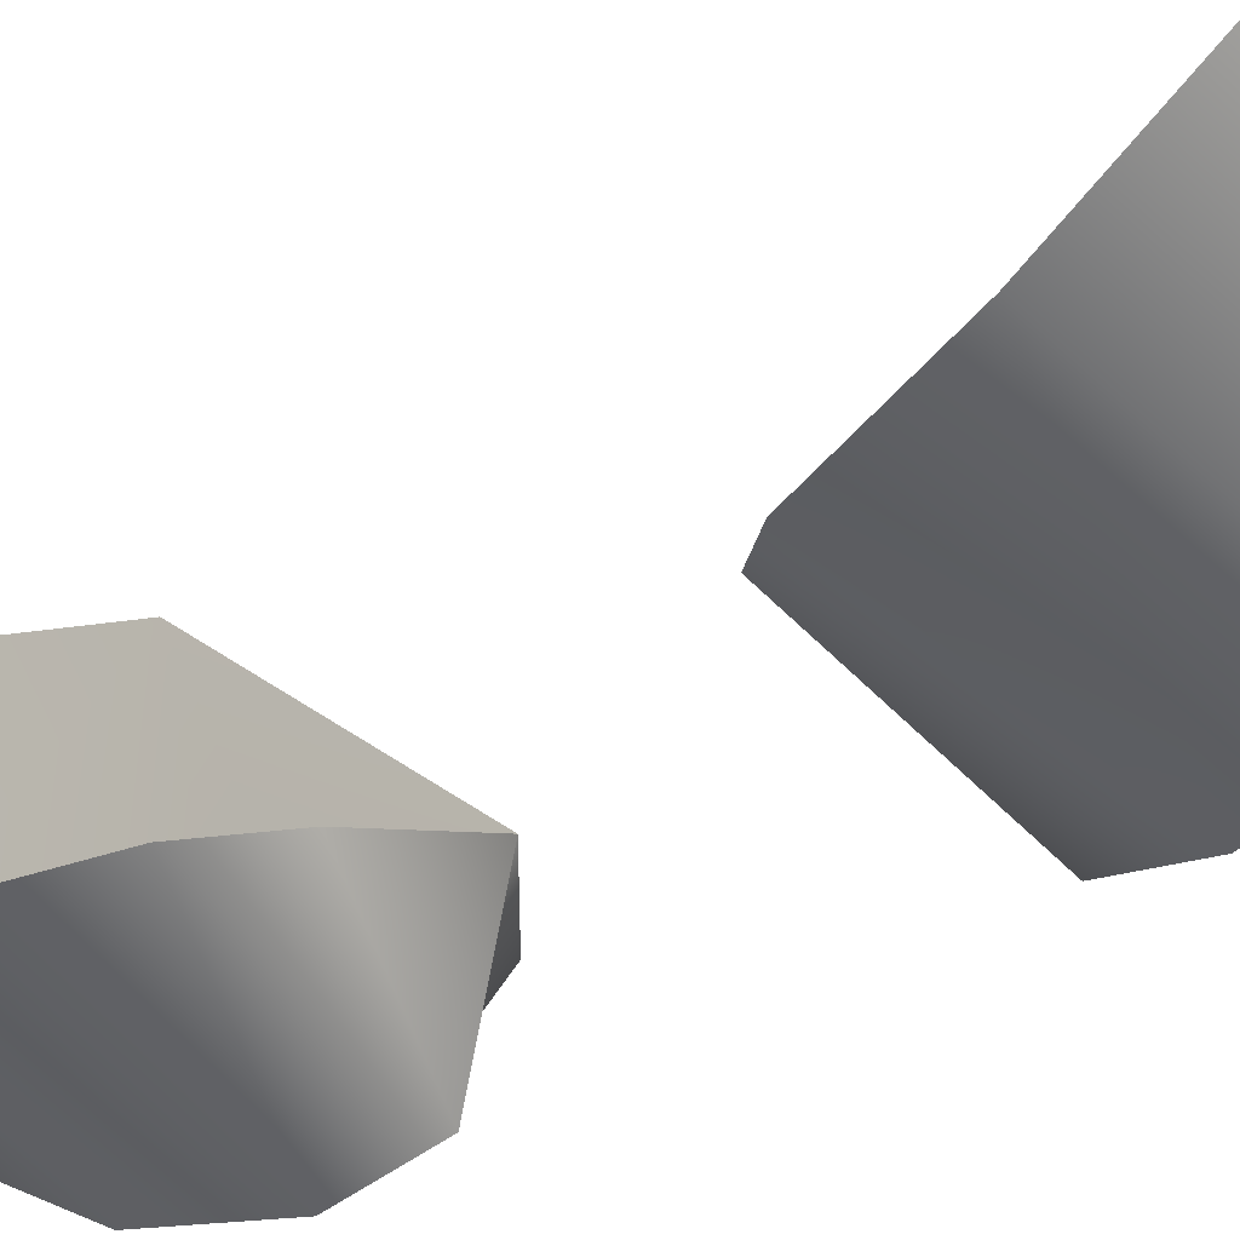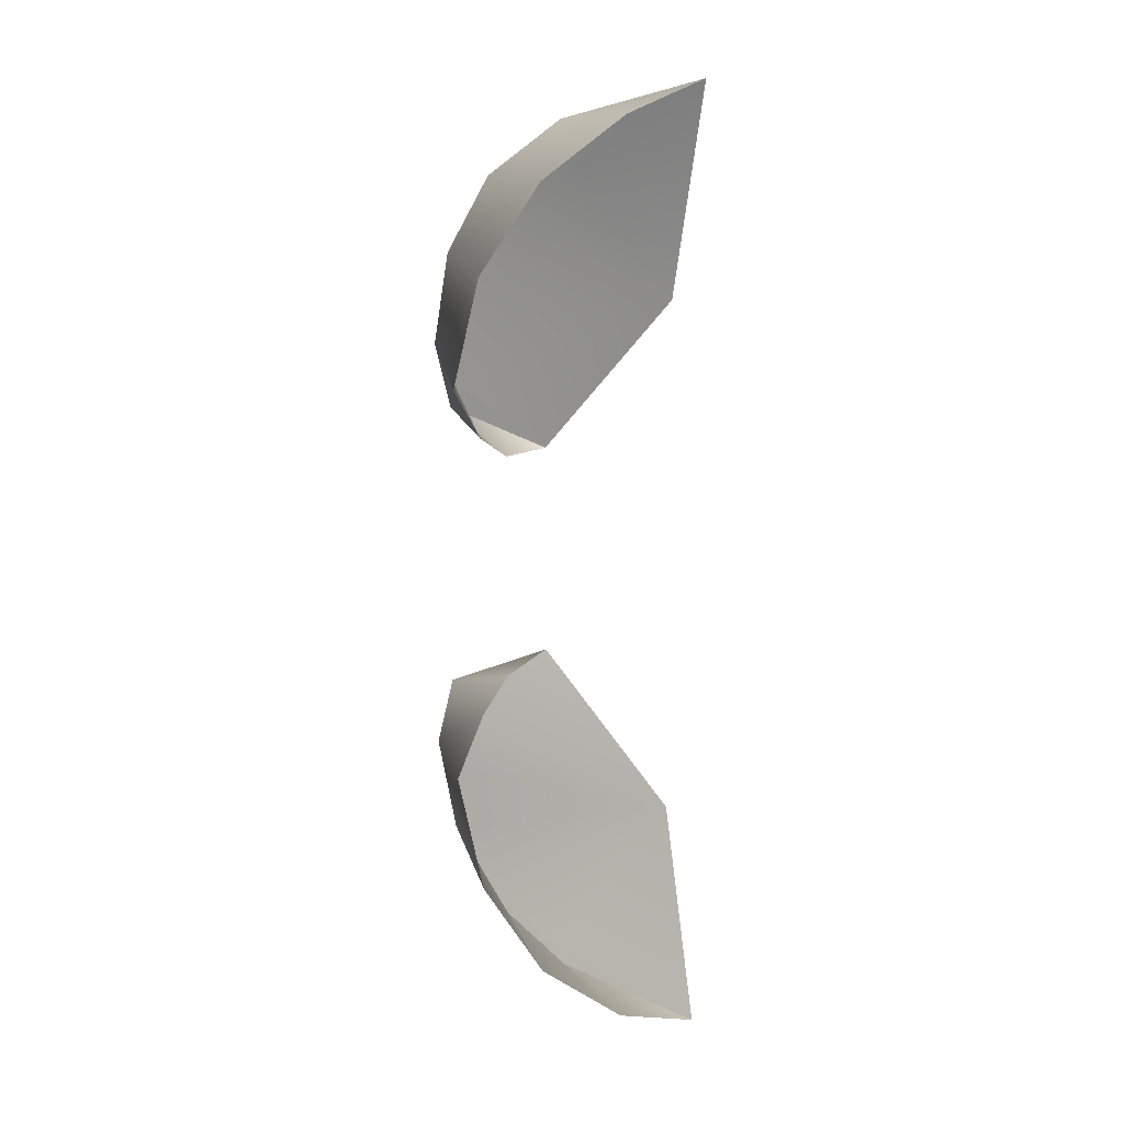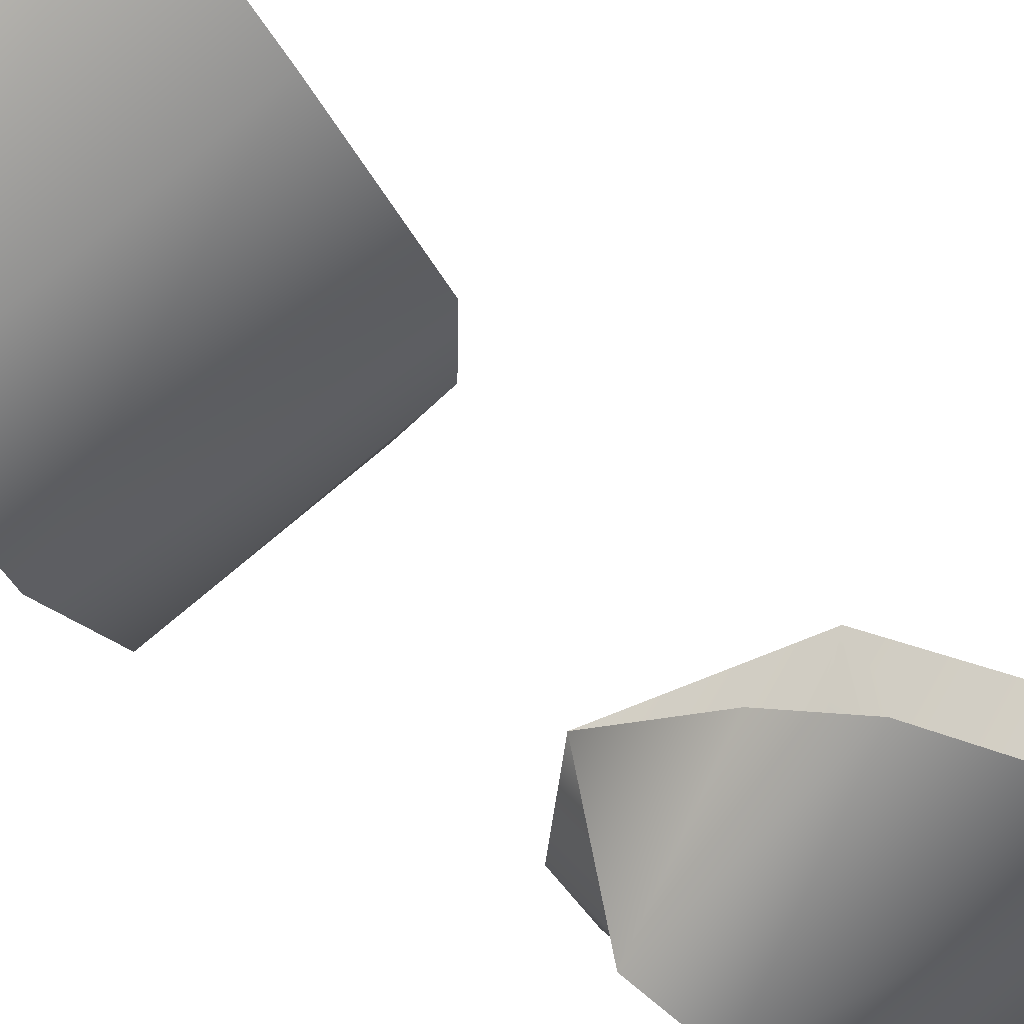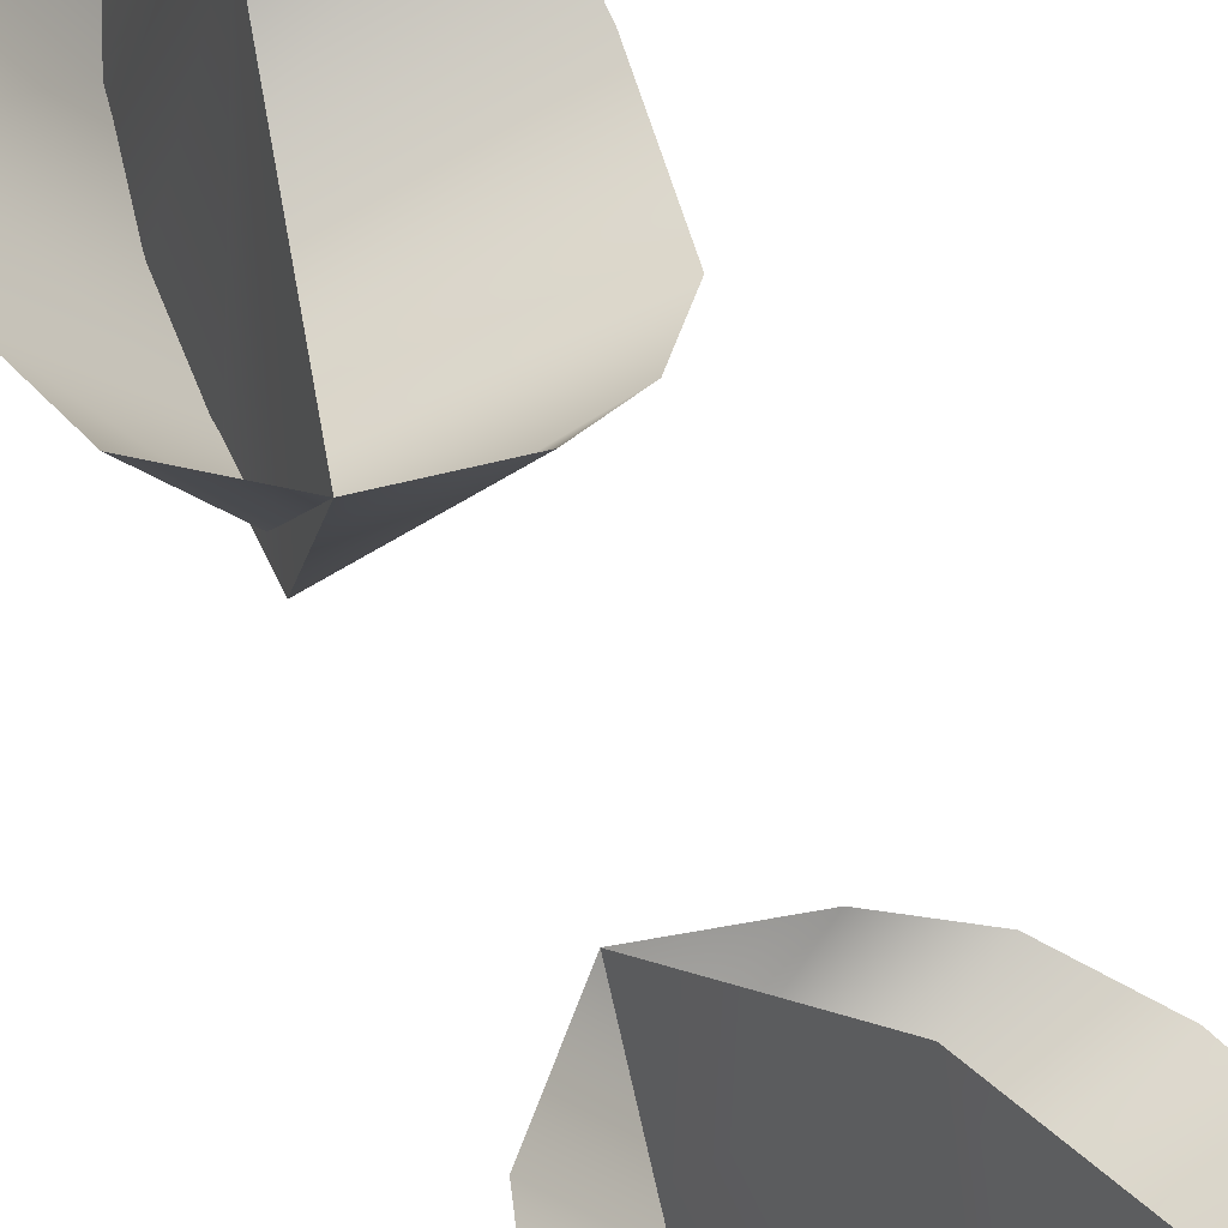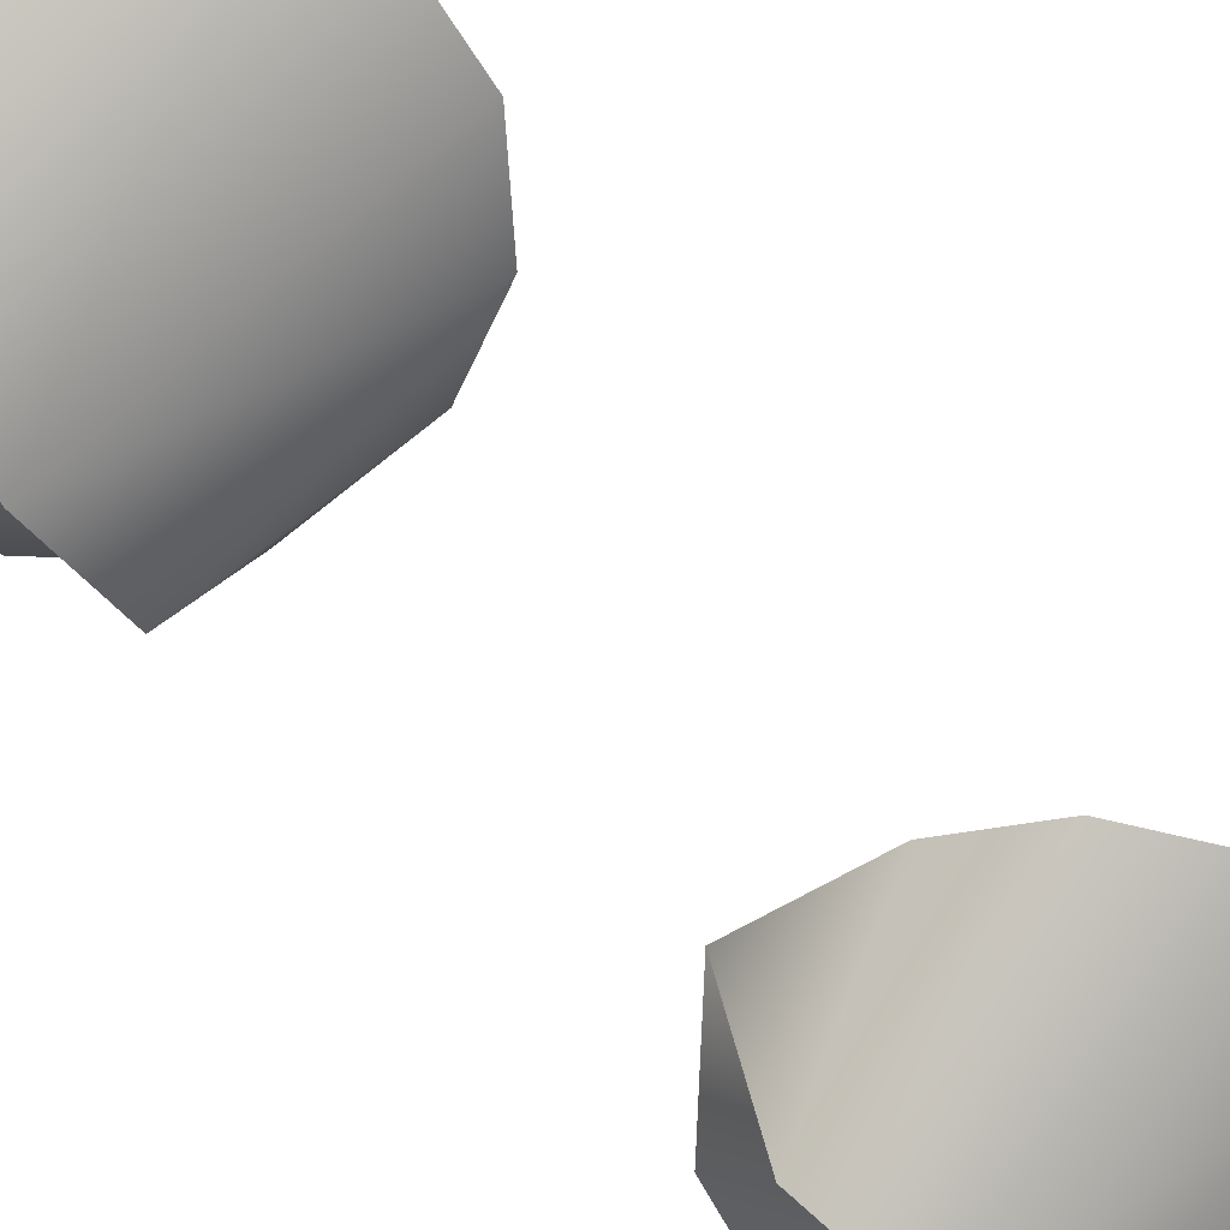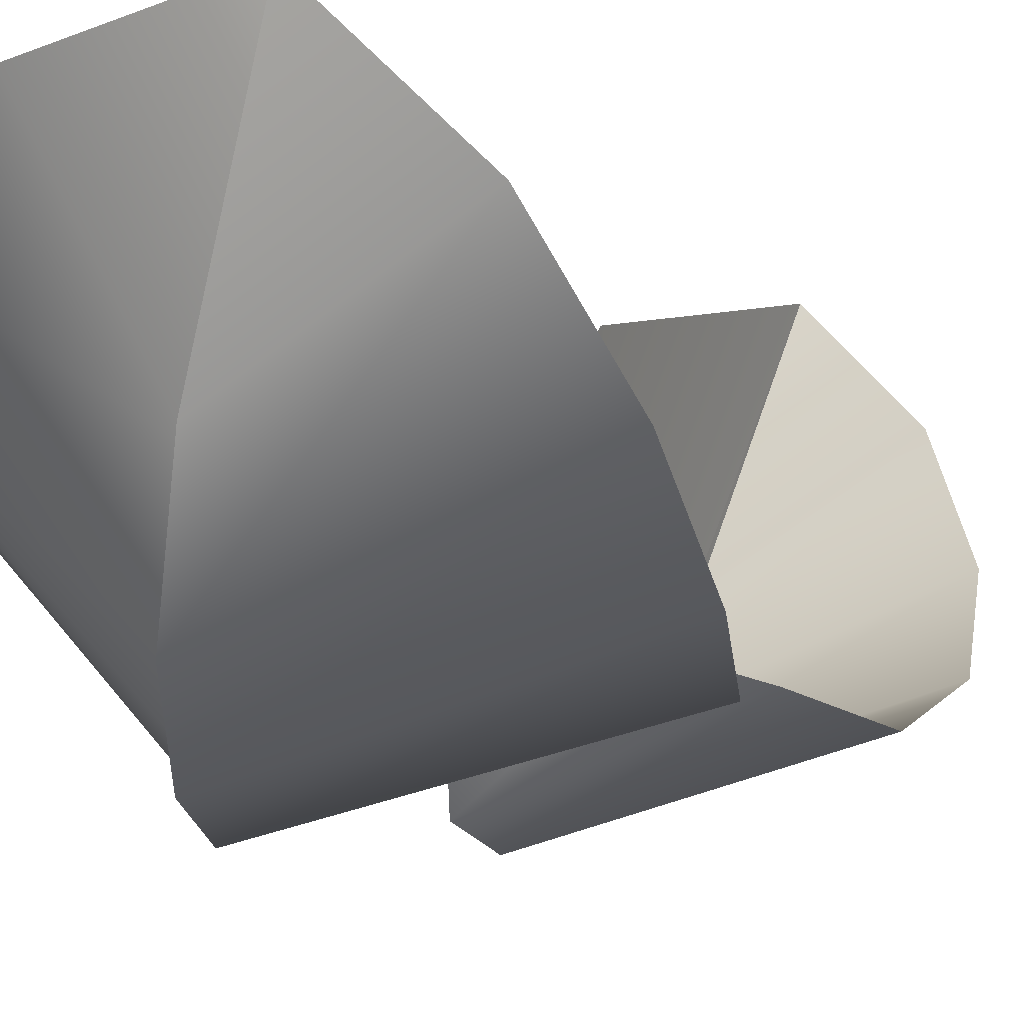
<metadata>
{"format":"obj","ext":"obj","renderer":"f3d","projection":"perspective","resolution":1024,"background":"white","views":[{"elev":-28.0,"azim":134.3,"up":"+Y"},{"elev":12.4,"azim":97.0,"up":"+Z"},{"elev":-38.8,"azim":39.6,"up":"+Y"},{"elev":52.5,"azim":-26.2,"up":"+Y"},{"elev":-62.0,"azim":43.4,"up":"+Y"},{"elev":-4.3,"azim":13.5,"up":"+Y"}]}
</metadata>
<code>
g monkeyking_blink
v 0.2206 -0.2186 -0.1117
v 0.2265 -0.2314 -0.05919
v 0.3055 -0.1948 -0.154
v 0.2655 -0.2235 -0.1477
v 0.2557 -0.2455 -0.1296
v 0.2467 -0.2637 -0.05095
v 0.2816 -0.1711 -0.1656
v 0.2489 -0.2624 -0.06076
v 0.2562 -0.2469 -0.1337
v 0.2486 -0.2285 -0.03742
v 0.2663 -0.2208 -0.1527
v 0.2503 -0.2624 -0.1069
v 0.2522 -0.257 -0.1077
v 0.3175 -0.2207 -0.1333
v 0.2617 -0.1827 -0.09189
v 0.2492 -0.2689 -0.07412
v 0.3148 -0.25 -0.06626
v 0.2181 -0.2272 -0.08328
v 0.2503 -0.2635 -0.08318
v 0.3201 -0.2405 -0.1033
v 0.2801 -0.2379 -0.03917
v 0.2294 -0.2012 -0.1361
v 0.2453 -0.1795 -0.1551
v 0.2993 -0.2436 -0.04804
v 0.2194 -0.2184 0.1118
v 0.2265 -0.2314 0.05919
v 0.3055 -0.1948 0.154
v 0.2668 -0.2236 0.1477
v 0.2586 -0.2459 0.1296
v 0.2451 -0.2635 0.05095
v 0.2816 -0.1711 0.1656
v 0.2475 -0.2622 0.06076
v 0.258 -0.2471 0.1337
v 0.2486 -0.2285 0.03742
v 0.2665 -0.2208 0.1527
v 0.2521 -0.2627 0.1069
v 0.2539 -0.2572 0.1077
v 0.3175 -0.2207 0.1333
v 0.2617 -0.1827 0.09189
v 0.2473 -0.2687 0.07412
v 0.3148 -0.25 0.06626
v 0.2176 -0.2271 0.08331
v 0.2493 -0.2634 0.08318
v 0.3201 -0.2405 0.1033
v 0.2801 -0.2379 0.03917
v 0.2289 -0.2012 0.1362
v 0.2453 -0.1795 0.1551
v 0.2993 -0.2436 0.04804
v 0.2557 -0.2455 -0.1296
v 0.2655 -0.2235 -0.1477
v 0.2617 -0.1827 -0.09189
v 0.2655 -0.2235 -0.1477
v 0.2522 -0.257 -0.1077
v 0.2557 -0.2455 -0.1296
v 0.2663 -0.2208 -0.1527
v 0.2562 -0.2469 -0.1337
v 0.2467 -0.2637 -0.05095
v 0.2486 -0.2285 -0.03742
v 0.2486 -0.2285 -0.03742
v 0.2489 -0.2624 -0.06076
v 0.2816 -0.1711 -0.1656
v 0.2663 -0.2208 -0.1527
v 0.2562 -0.2469 -0.1337
v 0.2489 -0.2624 -0.06076
v 0.2503 -0.2635 -0.08318
v 0.2503 -0.2624 -0.1069
v 0.2492 -0.2689 -0.07412
v 0.2503 -0.2624 -0.1069
v 0.2816 -0.1711 -0.1656
v 0.2522 -0.257 -0.1077
v 0.2467 -0.2637 -0.05095
v 0.2586 -0.2459 0.1296
v 0.2668 -0.2236 0.1477
v 0.2617 -0.1827 0.09189
v 0.2668 -0.2236 0.1477
v 0.2539 -0.2572 0.1077
v 0.2586 -0.2459 0.1296
v 0.2665 -0.2208 0.1527
v 0.258 -0.2471 0.1337
v 0.2451 -0.2635 0.05095
v 0.2486 -0.2285 0.03742
v 0.2486 -0.2285 0.03742
v 0.2475 -0.2622 0.06076
v 0.2816 -0.1711 0.1656
v 0.2665 -0.2208 0.1527
v 0.258 -0.2471 0.1337
v 0.2475 -0.2622 0.06076
v 0.2493 -0.2634 0.08318
v 0.2521 -0.2627 0.1069
v 0.2473 -0.2687 0.07412
v 0.2521 -0.2627 0.1069
v 0.2816 -0.1711 0.1656
v 0.2539 -0.2572 0.1077
v 0.2451 -0.2635 0.05095
g monkeyking_blink_0
f 50 15 49
f 7 15 52
f 54 15 53
f 60 15 59
f 65 15 64
f 65 70 15
f 56 51 55
f 58 51 57
f 62 51 61
f 12 51 63
f 6 51 16
f 16 51 66
f 39 73 72
f 39 31 75
f 39 77 76
f 39 83 82
f 39 88 87
f 93 88 39
f 74 79 78
f 74 81 80
f 74 85 84
f 74 36 86
f 74 30 40
f 74 40 89
f 8 10 2
f 8 2 18
f 19 8 18
f 19 18 1
f 13 19 1
f 13 1 5
f 1 22 5
f 4 5 22
f 23 4 22
f 4 23 69
f 71 21 10
f 21 71 24
f 71 67 24
f 24 67 17
f 20 17 67
f 68 20 67
f 20 68 14
f 68 9 14
f 14 9 3
f 11 69 3
f 9 11 3
f 34 32 26
f 26 32 42
f 32 43 42
f 42 43 25
f 43 37 25
f 25 37 29
f 46 25 29
f 29 28 46
f 28 47 46
f 47 28 92
f 45 94 34
f 94 45 48
f 90 94 48
f 90 48 41
f 41 44 90
f 44 91 90
f 91 44 38
f 33 91 38
f 33 38 27
f 92 35 27
f 35 33 27

</code>
